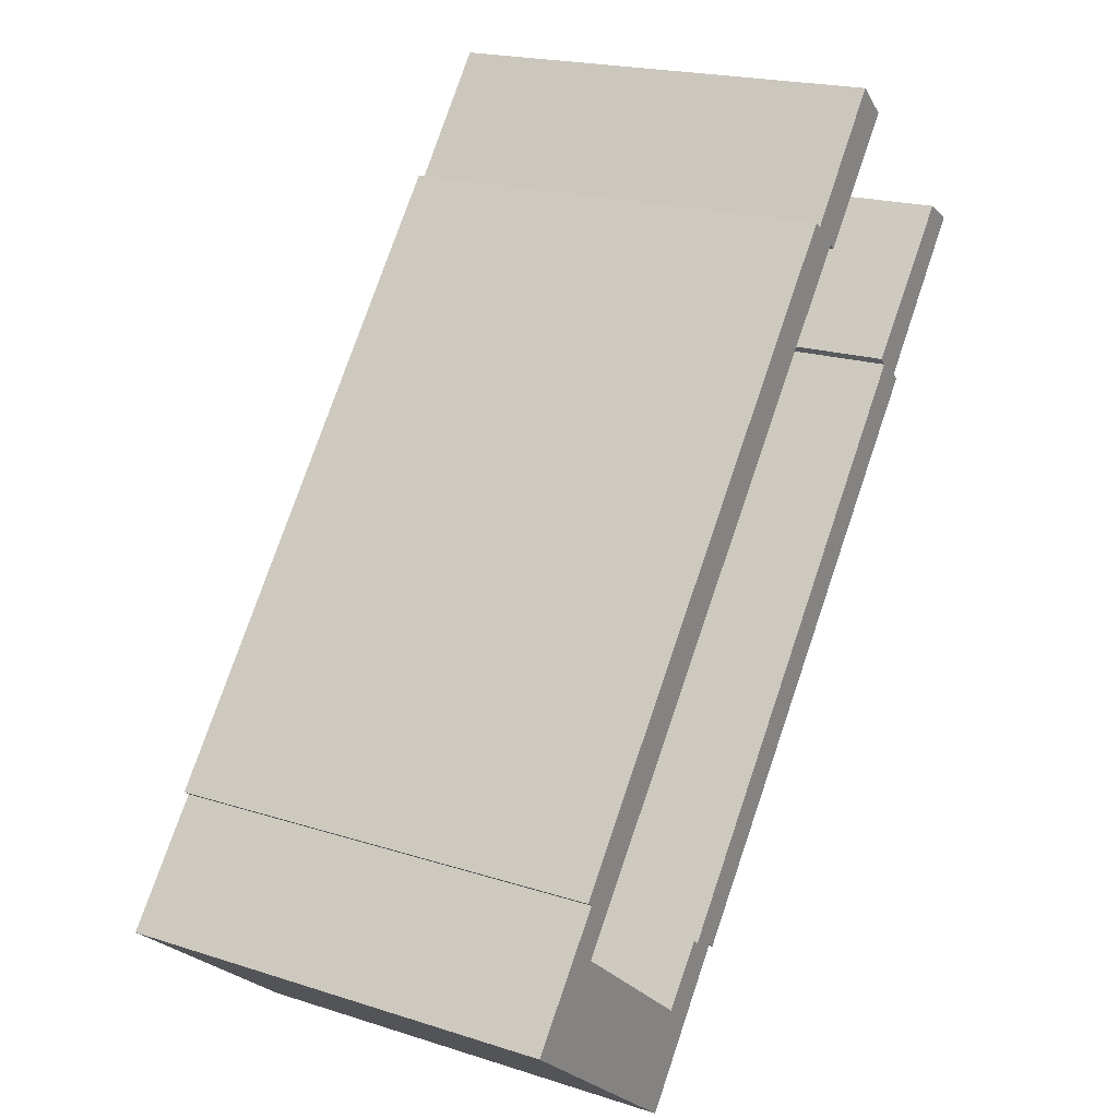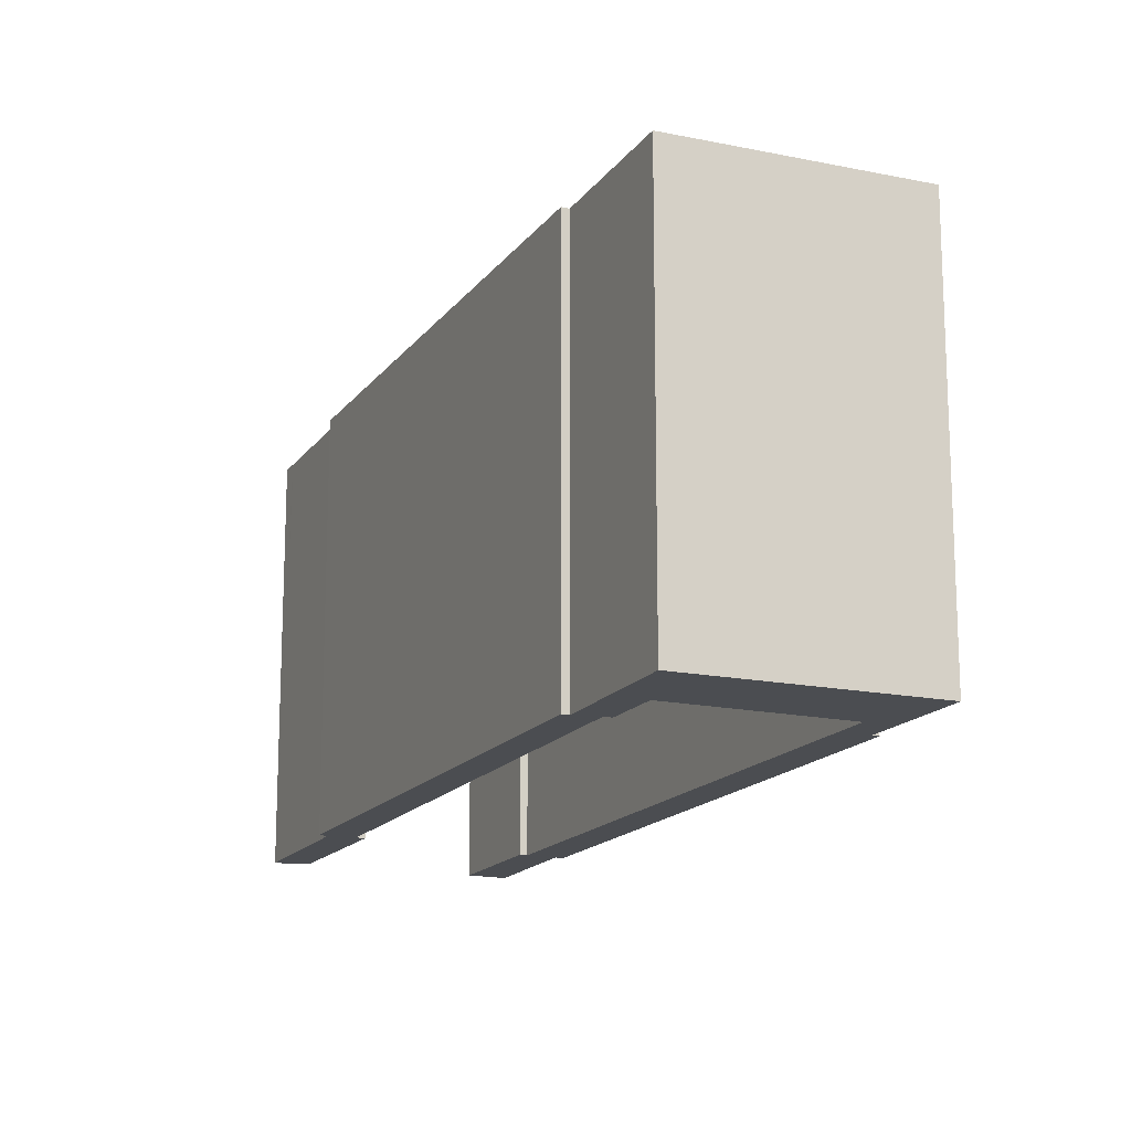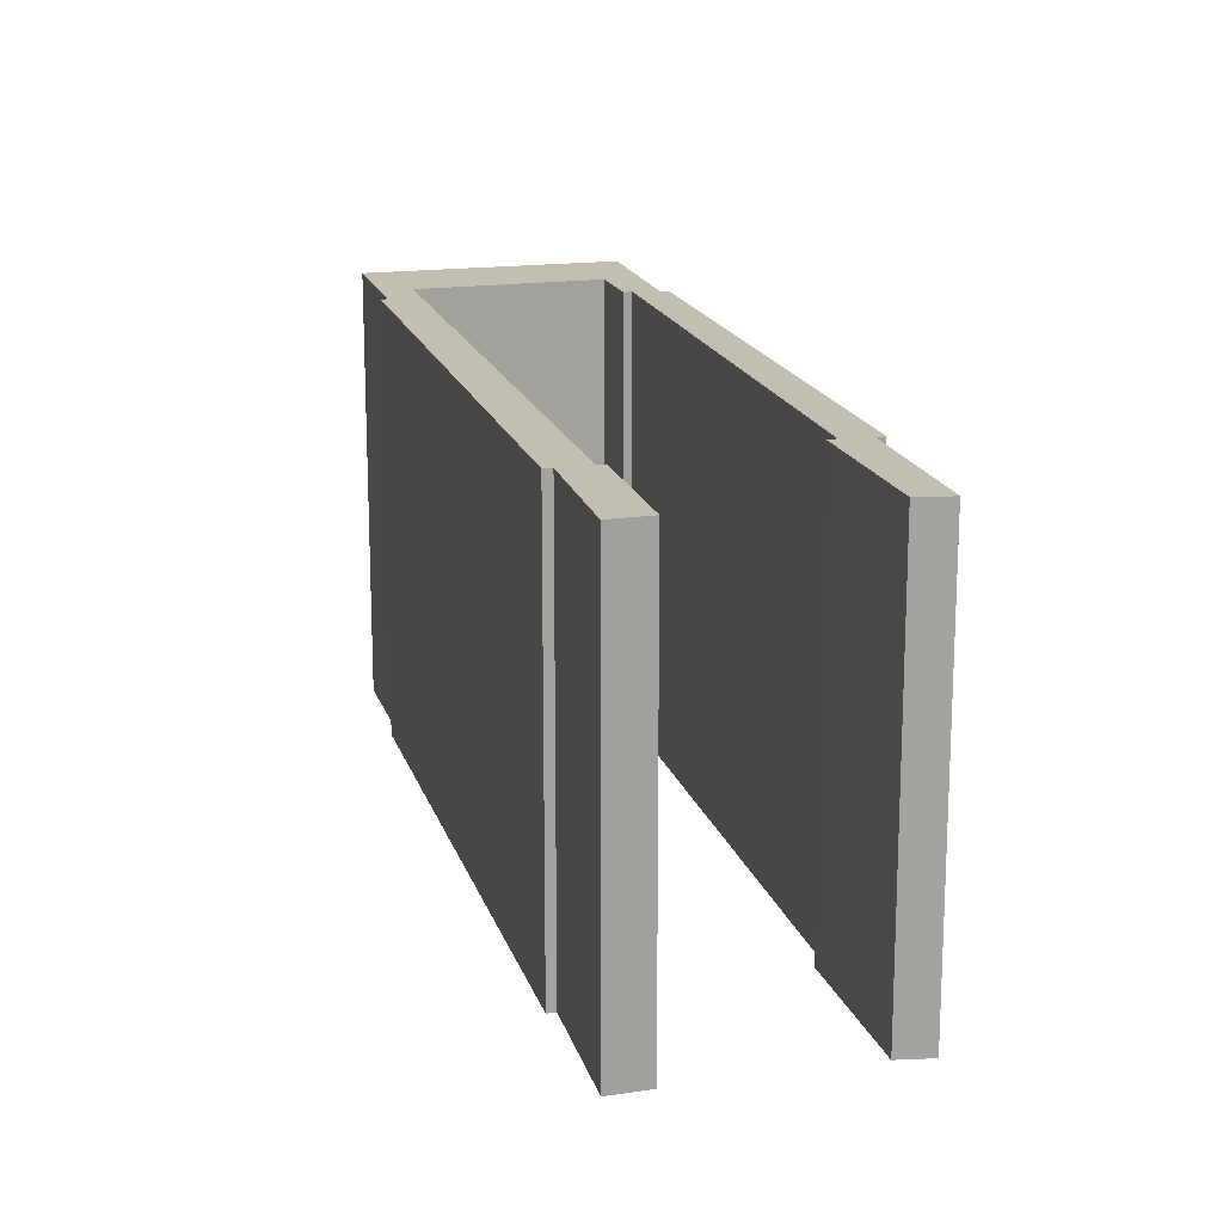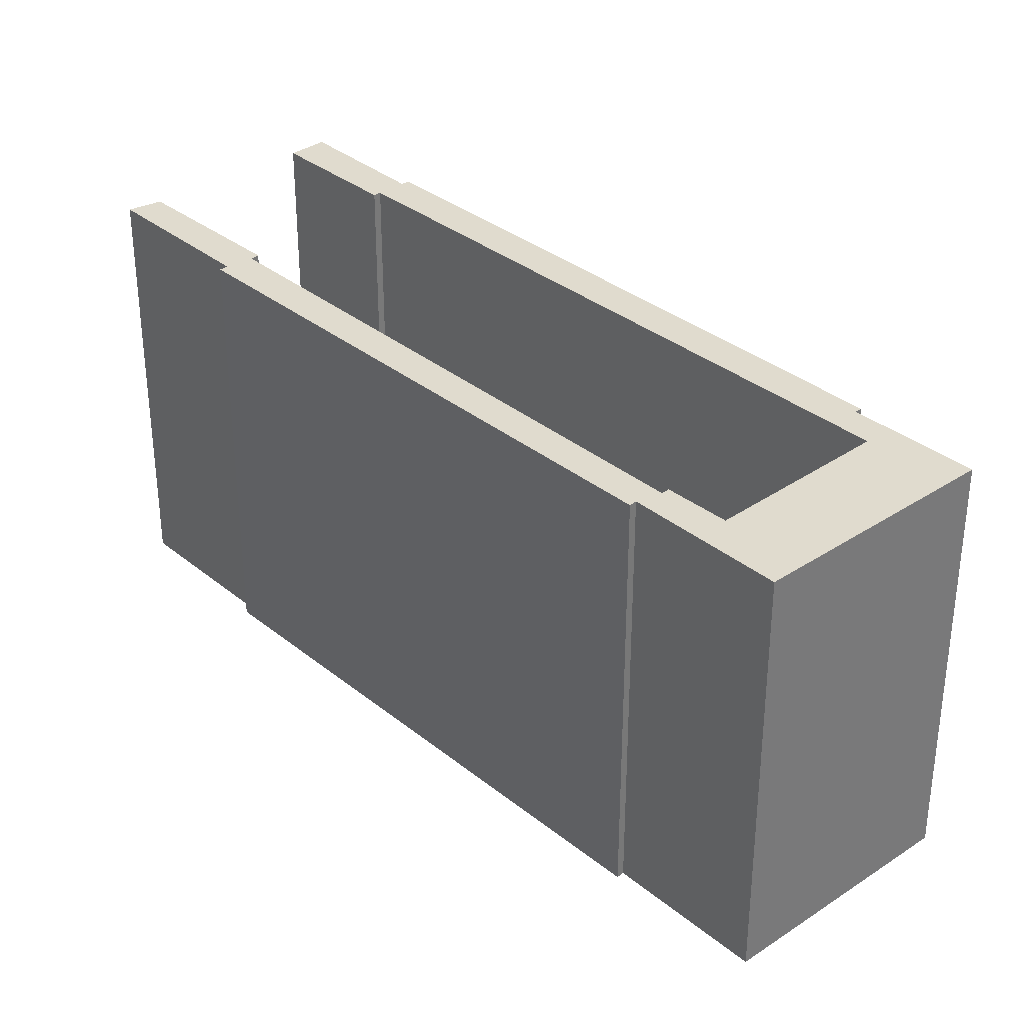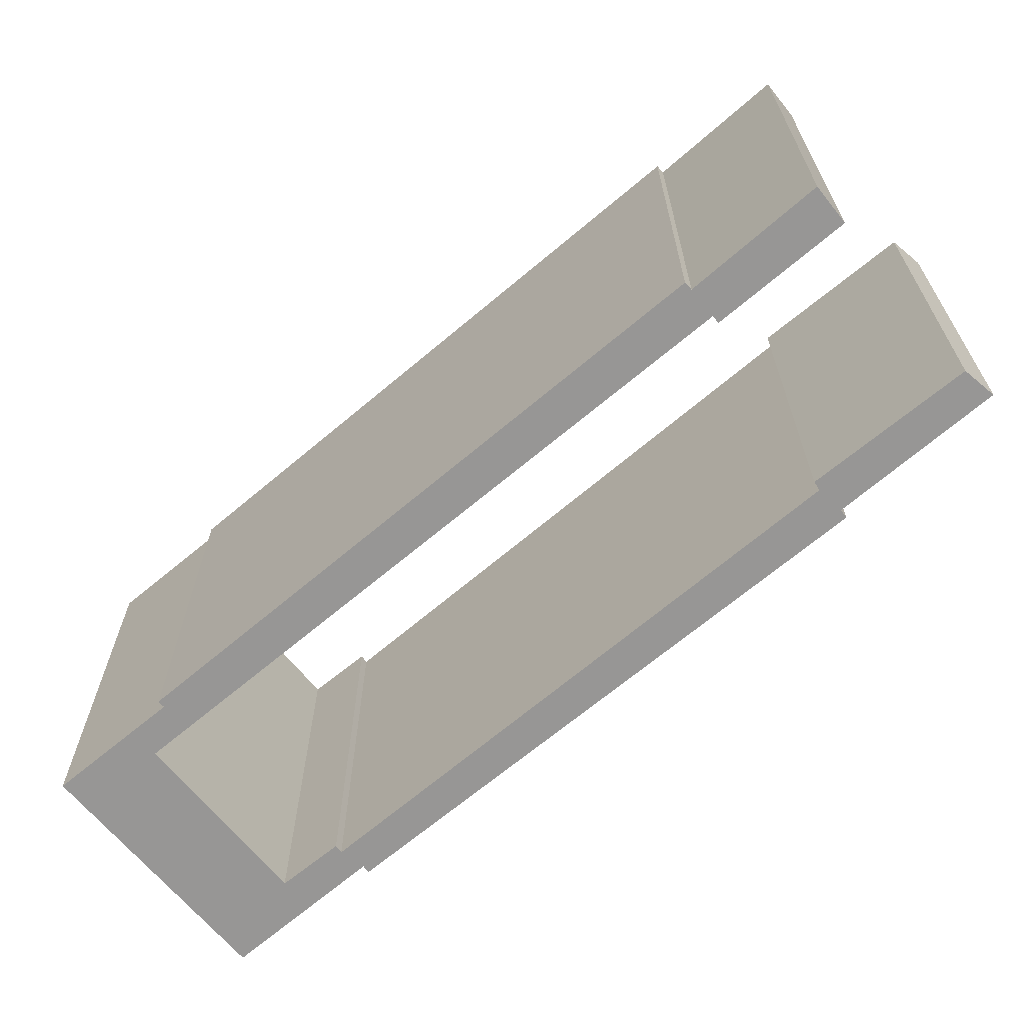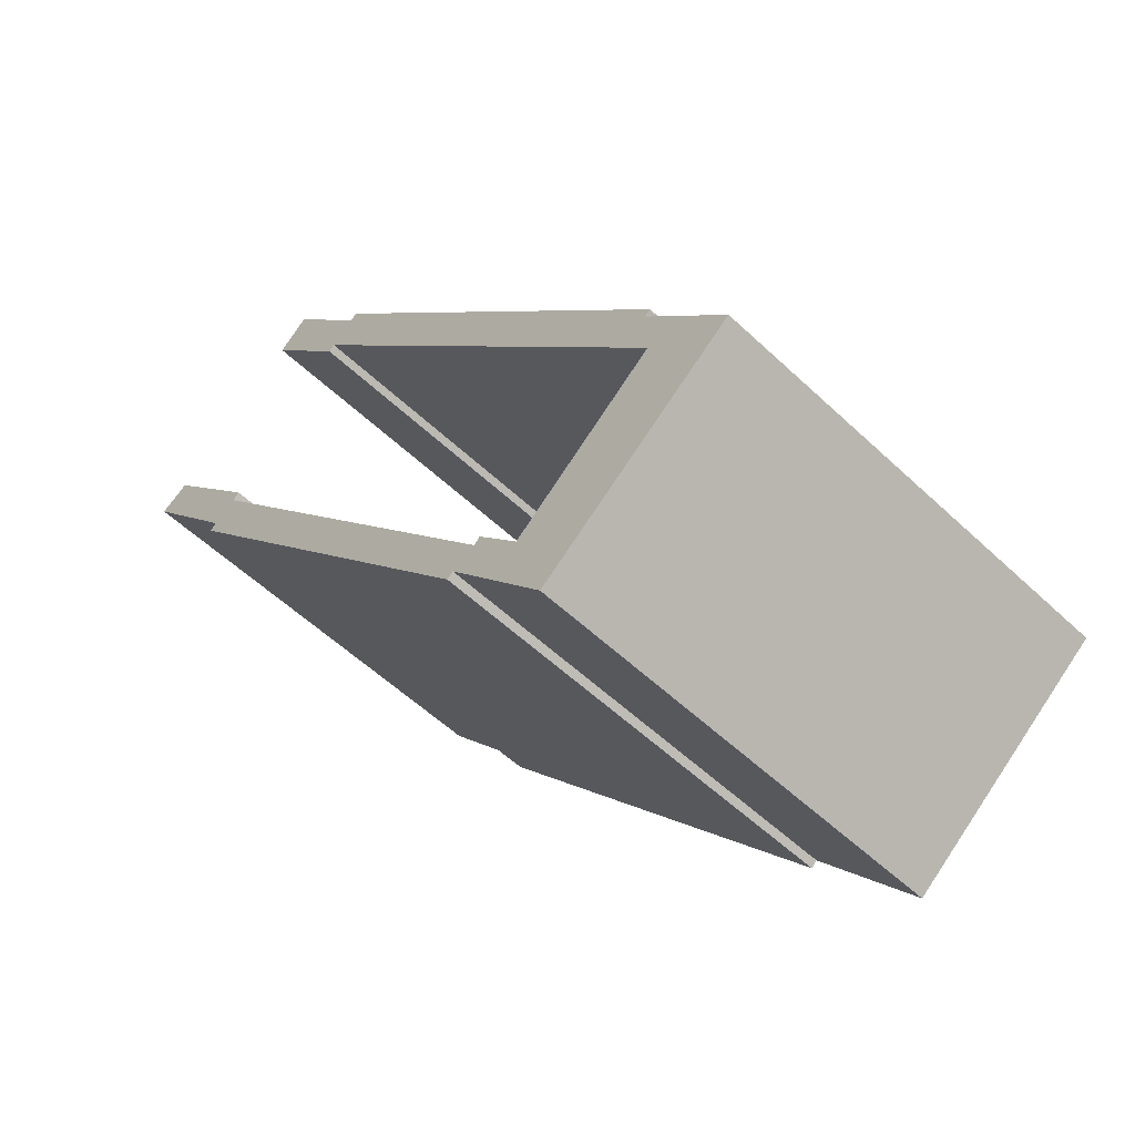
<metadata>
{"format":"obj","ext":"obj","renderer":"f3d","projection":"perspective","resolution":1024,"background":"white","views":[{"elev":19.6,"azim":-59.0,"up":"+Z"},{"elev":-16.0,"azim":-165.0,"up":"+Y"},{"elev":17.5,"azim":23.8,"up":"+Y"},{"elev":33.7,"azim":176.3,"up":"+Y"},{"elev":-67.9,"azim":-11.2,"up":"+Y"},{"elev":-55.2,"azim":-134.8,"up":"+Z"}]}
</metadata>
<code>
v  34.95 19.64 25.01
v  34.11 19.64 26.52
v  35.53 19.64 25.74
v  29.19 19.64 20.53
v  34.91 19.64 24.95
v  31.69 19.64 20.88
v  30.61 19.64 19.51
v  30.67 19.64 19.45
v  30.91 19.64 19.22
v  29.49 19.64 20.22
v  14.05 19.64 -1.694
v  13.78 19.64 -1.443
v  12.68 19.64 -0.918
v  9.189 19.64 -7.25
v  10.44 19.64 -3.013
v  10.27 19.64 -2.869
v  4.176 19.64 2.11
v  3.807 19.64 2.412
v  1.823 19.64 2.25
v  1.519 19.64 -1.198
v  0 19.64 1.202e-15
v  7.693 19.64 -6.07
v  23.65 19.64 26.55
v  26.24 19.64 32.89
v  27.7 19.64 31.64
v  23.36 19.64 26.8
v  22.26 19.64 27.73
v  21.93 19.64 27.97
v  3.856 19.64 4.758
v  3.584 19.64 4.961
v  12.39 19.64 -0.654
v  26.24 -2.014e-15 32.89
v  27.7 -1.938e-15 31.64
v  3.807 -1.477e-16 2.412
v  10.27 1.757e-16 -2.869
v  10.44 1.845e-16 -3.013
v  4.176 -1.292e-16 2.11
v  12.39 4.005e-17 -0.654
v  12.68 5.621e-17 -0.918
v  34.11 -1.624e-15 26.52
v  35.53 -1.576e-15 25.74
v  30.61 -1.195e-15 19.51
v  30.91 -1.177e-15 19.22
v  30.67 -1.191e-15 19.45
v  21.93 -1.712e-15 27.97
v  22.26 -1.698e-15 27.73
v  23.65 -1.626e-15 26.55
v  23.36 -1.641e-15 26.8
v  31.69 -1.278e-15 20.88
v  34.95 -1.531e-15 25.01
v  34.91 -1.528e-15 24.95
v  14.05 1.037e-16 -1.694
v  13.78 8.836e-17 -1.443
v  9.189 4.439e-16 -7.25
v  29.49 -1.238e-15 20.22
v  29.19 -1.257e-15 20.53
v  7.693 3.717e-16 -6.07
v  0 0 0
v  1.519 7.336e-17 -1.198
v  3.856 -2.913e-16 4.758
v  3.584 -3.038e-16 4.961
v  1.823 -1.378e-16 2.25
g defaultobject
f 1 2 3
f 2 1 4
f 4 1 5
f 4 5 6
f 4 6 7
f 4 7 8
f 4 8 9
f 4 9 10
f 10 9 11
f 10 11 12
f 12 13 10
f 13 12 14
f 13 14 15
f 15 14 16
f 16 14 17
f 17 14 18
f 18 14 19
f 19 14 20
f 19 20 21
f 20 14 22
f 23 24 25
f 24 23 26
f 24 26 27
f 27 26 18
f 27 18 28
f 28 18 29
f 29 18 19
f 30 28 29
f 15 31 13
f 32 25 24
f 25 32 33
f 34 17 18
f 17 34 16
f 16 34 15
f 15 34 35
f 15 35 36
f 35 34 37
f 38 13 31
f 13 38 39
f 40 3 2
f 3 40 41
f 42 8 7
f 8 42 9
f 9 42 43
f 43 42 44
f 45 27 28
f 27 45 46
f 33 23 25
f 23 33 47
f 48 18 26
f 18 48 34
f 41 1 3
f 1 41 5
f 5 41 6
f 6 41 7
f 7 41 49
f 7 49 42
f 49 41 50
f 49 50 51
f 43 11 9
f 11 43 52
f 53 14 12
f 14 53 54
f 47 26 23
f 26 47 48
f 55 4 10
f 4 55 56
f 52 12 11
f 12 52 53
f 54 22 14
f 22 54 20
f 20 54 21
f 21 54 57
f 21 57 58
f 58 57 59
f 60 30 29
f 30 60 61
f 36 31 15
f 31 36 38
f 39 10 13
f 10 39 55
f 56 2 4
f 2 56 40
f 58 19 21
f 19 58 29
f 29 58 60
f 60 58 62
f 61 28 30
f 28 61 45
f 46 24 27
f 24 46 32
f 56 55 40
f 42 40 55
f 49 40 42
f 51 40 49
f 50 40 51
f 41 40 50
f 57 54 34
f 37 34 54
f 36 37 54
f 53 36 54
f 35 37 36
f 39 36 53
f 38 36 39
f 55 39 53
f 52 55 53
f 43 55 52
f 44 55 43
f 42 55 44
f 61 60 45
f 58 59 62
f 57 62 59
f 34 62 57
f 60 62 34
f 48 60 34
f 45 60 48
f 46 45 48
f 32 46 48
f 47 32 48
f 33 32 47

</code>
